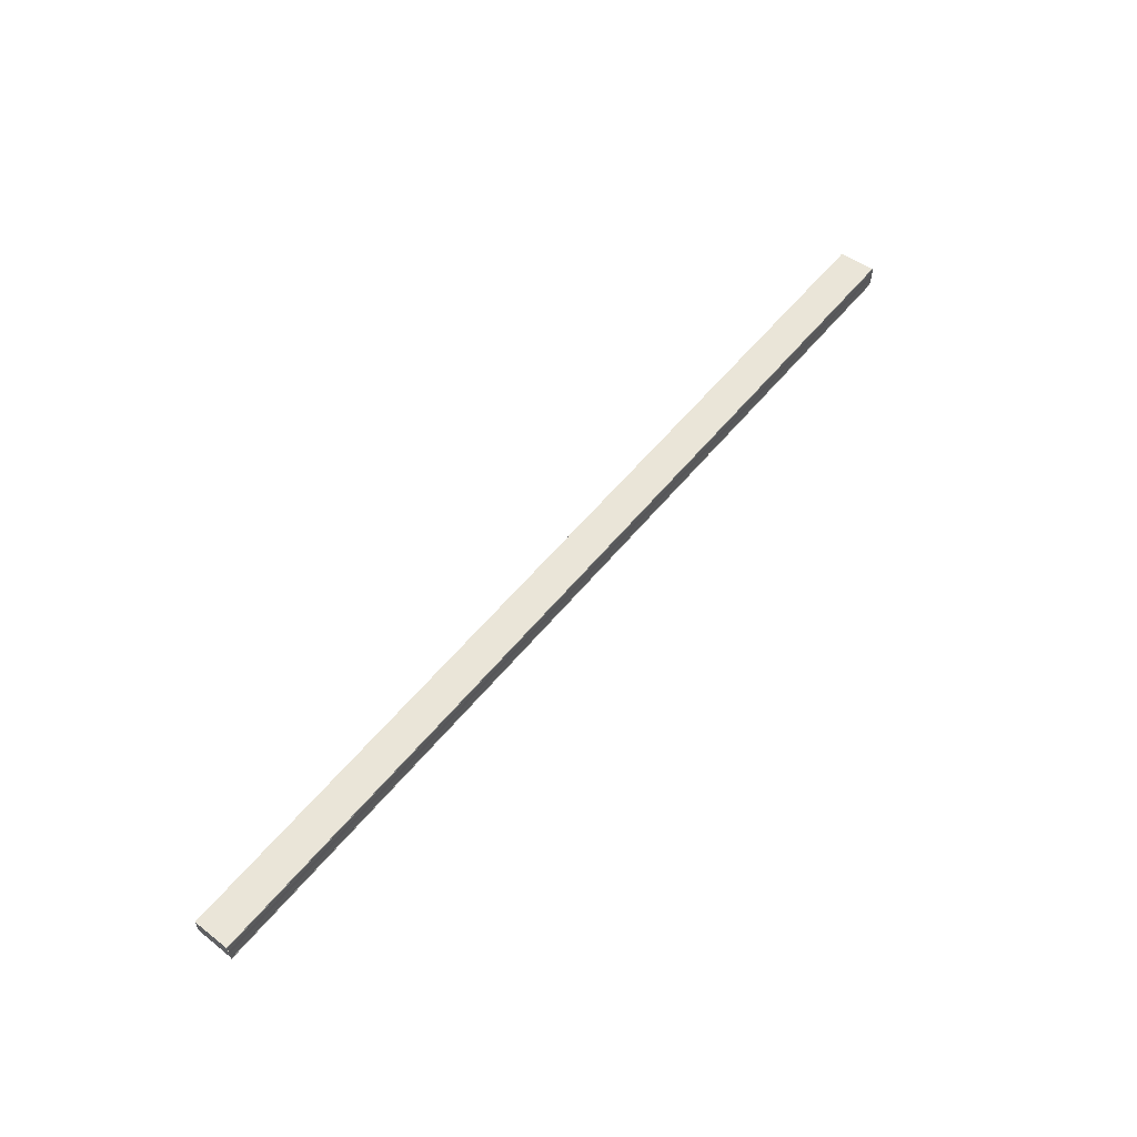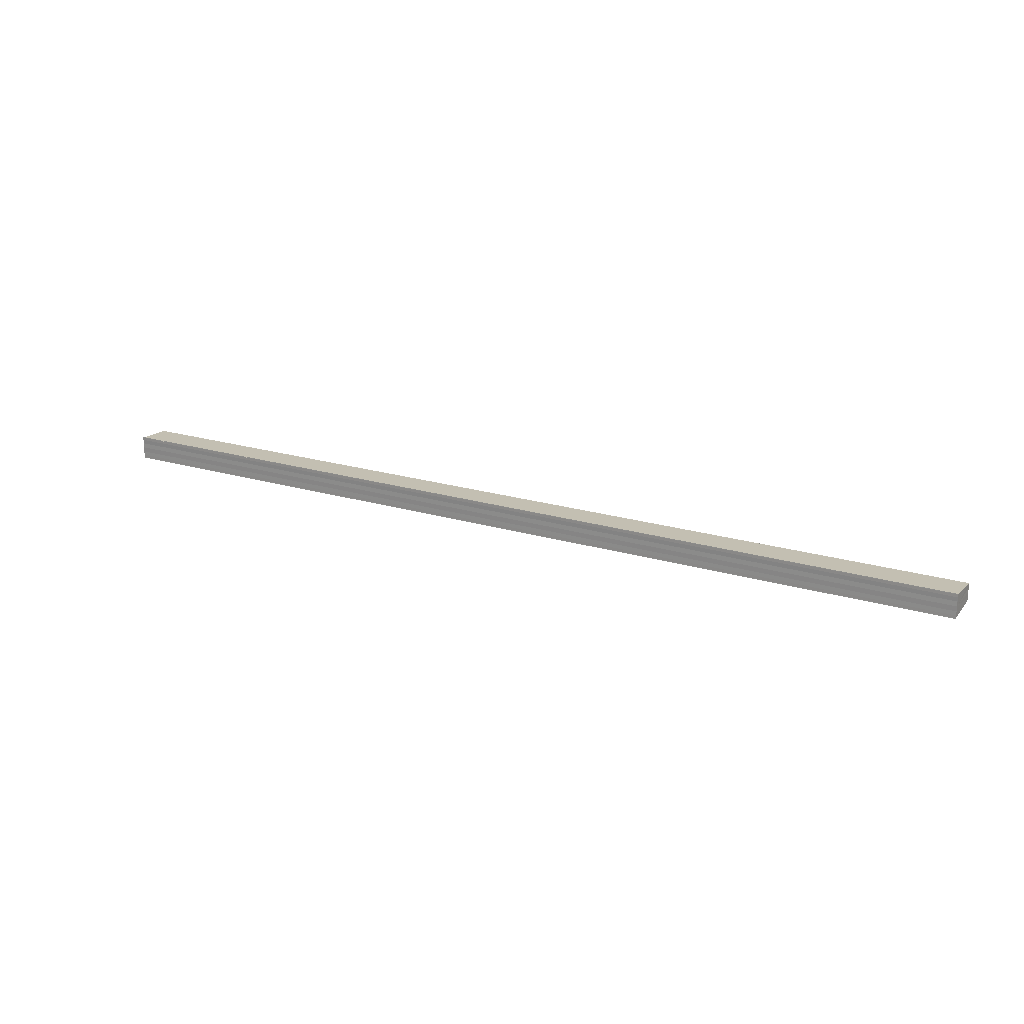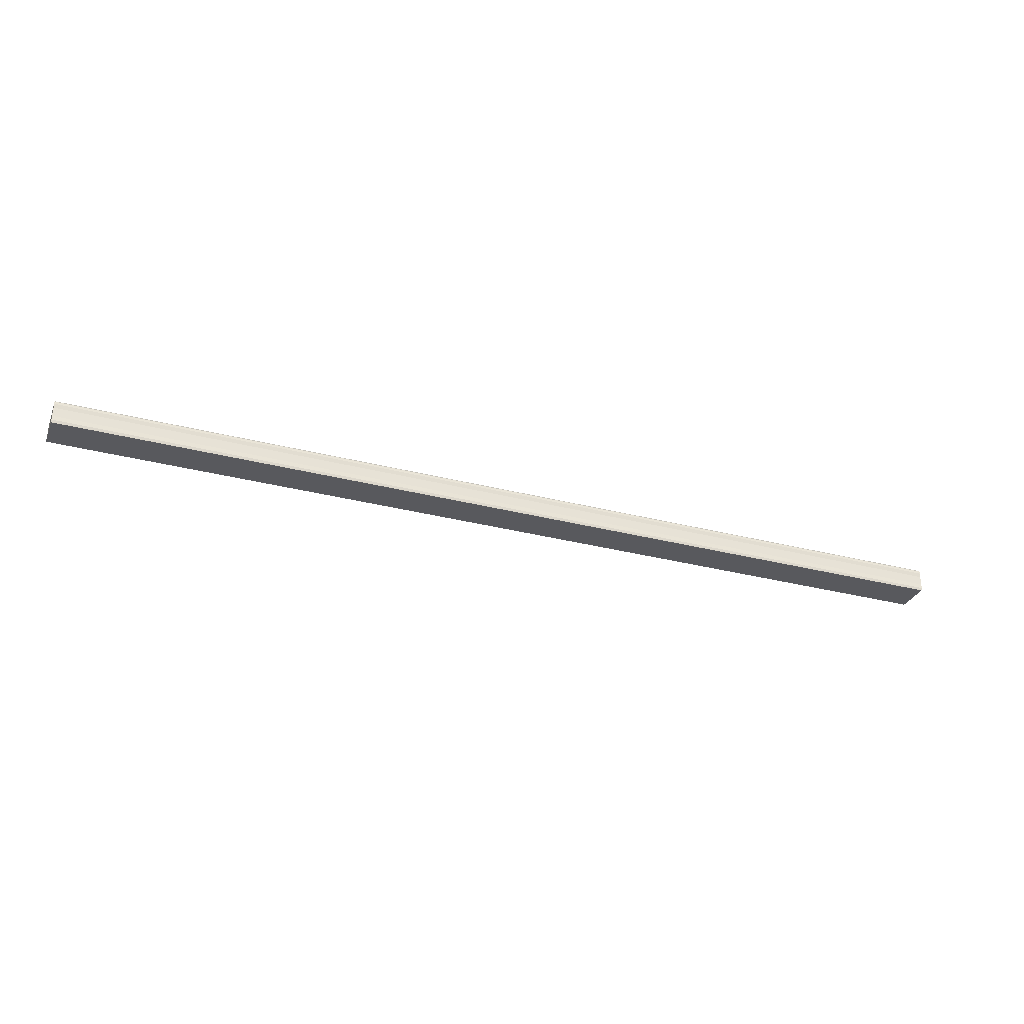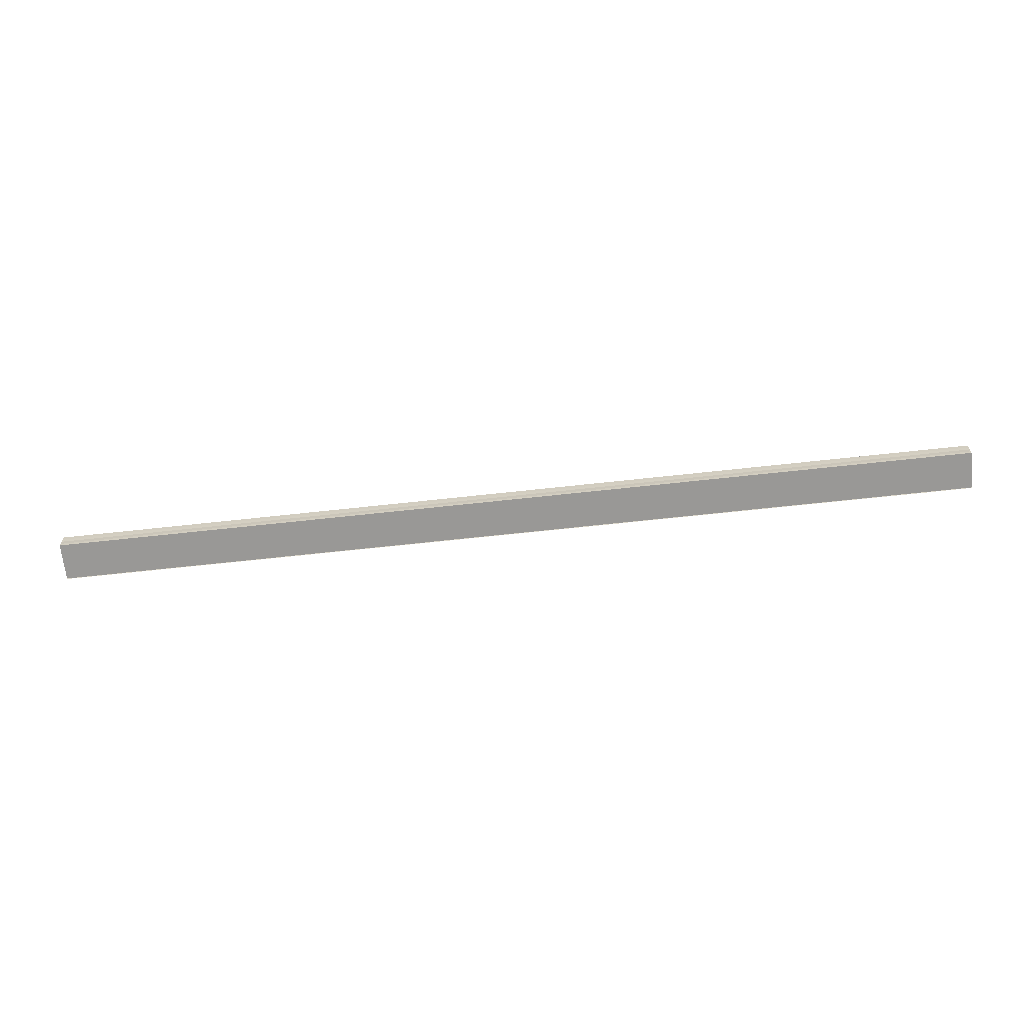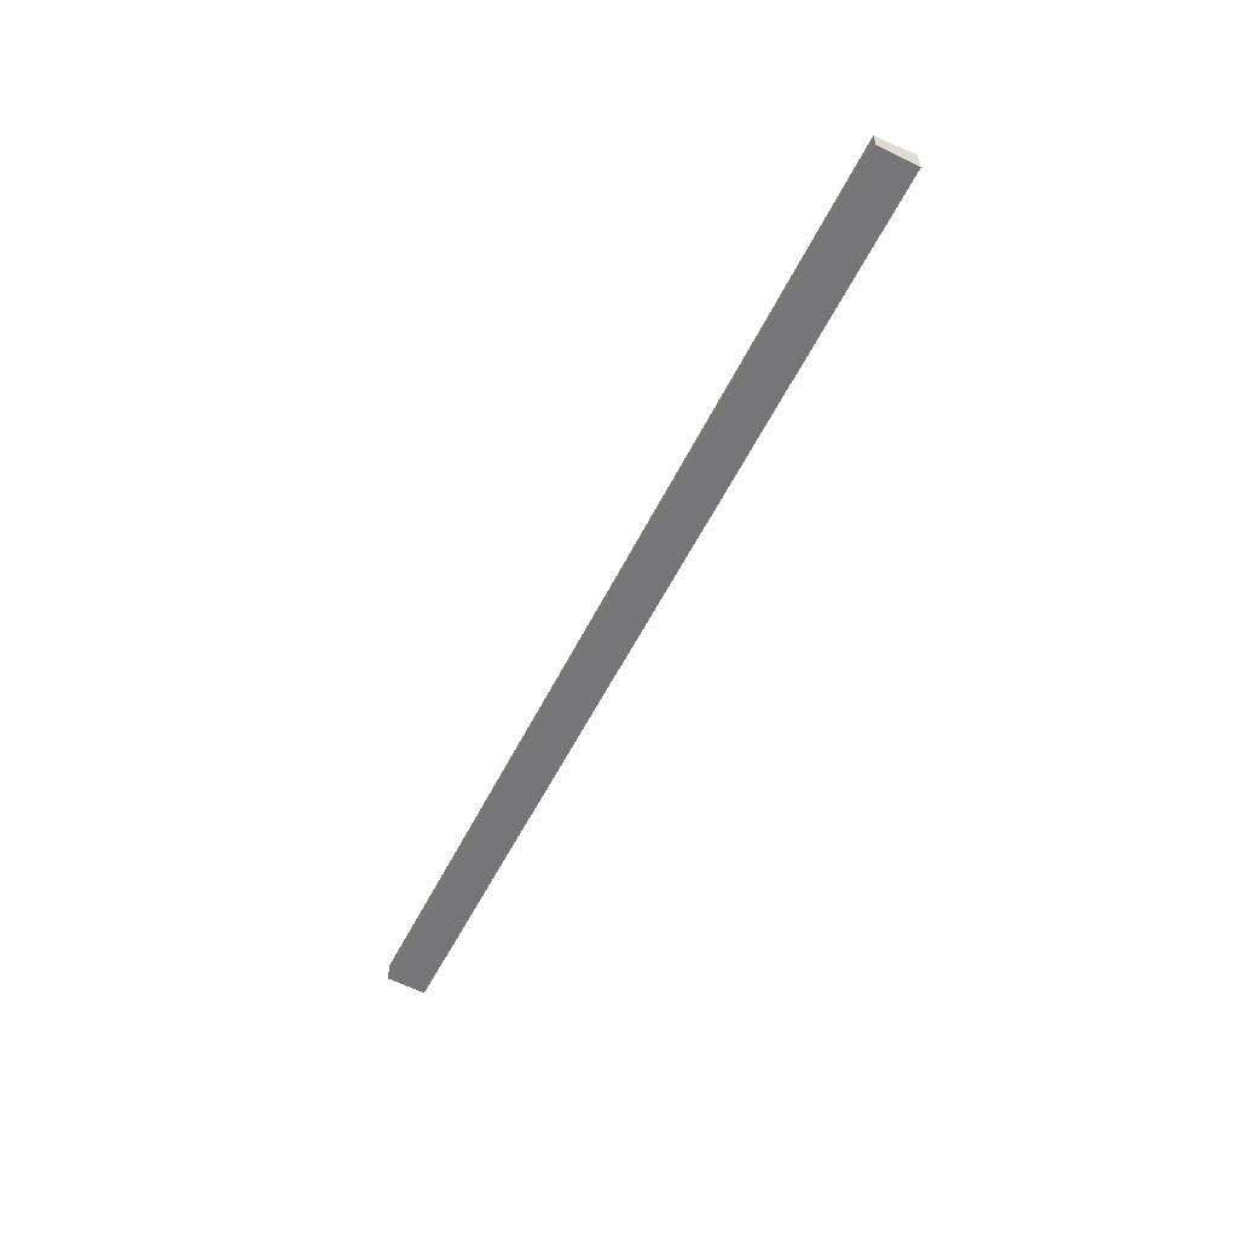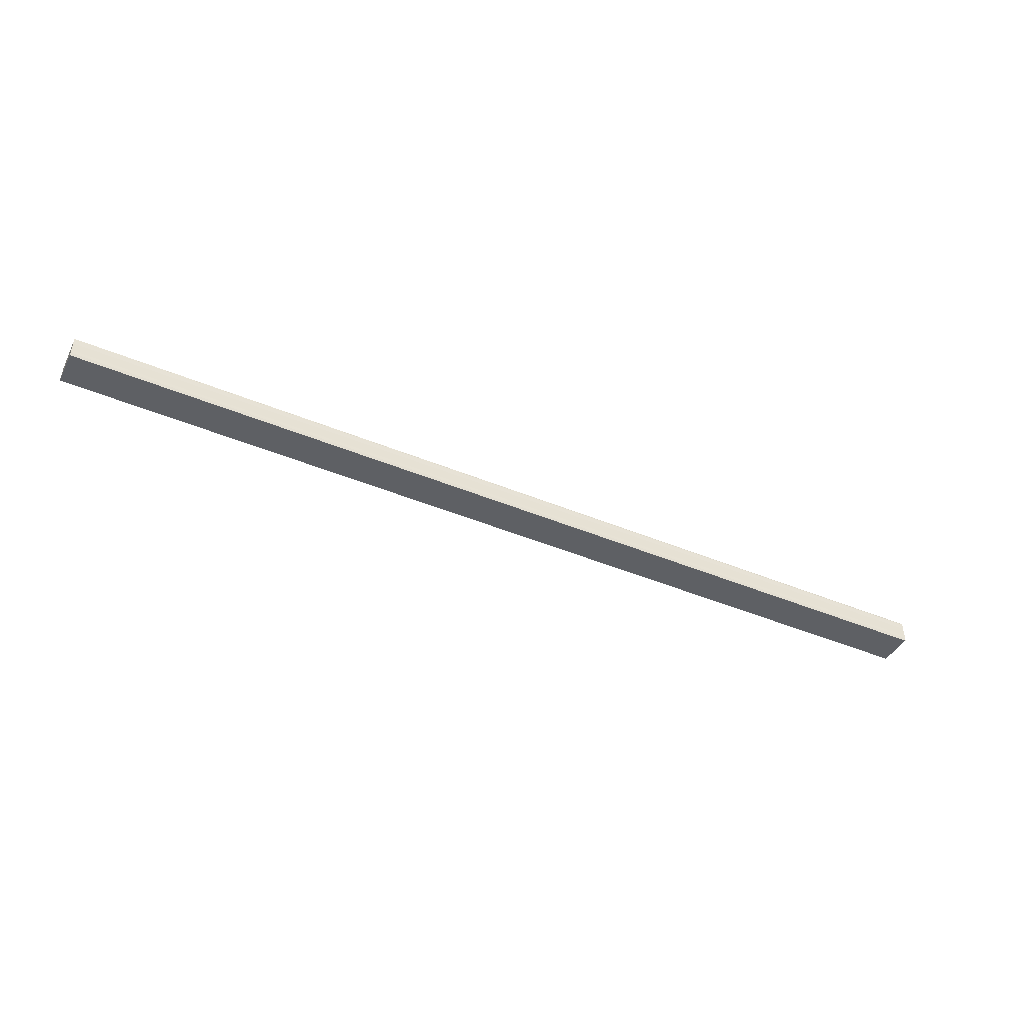
<metadata>
{"format":"obj","ext":"obj","renderer":"f3d","projection":"perspective","resolution":1024,"background":"white","views":[{"elev":58.1,"azim":129.1,"up":"+Z"},{"elev":20.8,"azim":-151.4,"up":"+Z"},{"elev":-33.2,"azim":160.6,"up":"+Z"},{"elev":-64.3,"azim":6.4,"up":"+Z"},{"elev":-55.5,"azim":64.0,"up":"+Z"},{"elev":-46.6,"azim":154.9,"up":"+Z"}]}
</metadata>
<code>
o 9031
v 2250 1881 23.2
v 2250 1881 23.2
v 2250 1881 23.2
v 2250 1881 23.2
v 2250 1881 23.2
v 2250 1881 23.2
v 2250 1881 23.2
v 2250 1881 23.2
v 2250 1881 23.2
v 2250 1881 23.2
v 2250 1881 23.2
v 2250 1881 23.2
v 2250 1881 23.2
v 2250 1881 23.2
v 2250 1881 23.2
v 2250 1881 23.2
v 2250 1881 23.2
v 2250 1881 23.2
v 2250 1881 23.19
v 2250 1881 23.2
v 2250 1881 23.19
v 2250 1881 23.2
v 2250 1881 23.2
v 2250 1881 23.2
v 2250 1881 23.2
v 2250 1881 23.2
v 2250 1881 23.2
v 2250 1881 23.2
v 2250 1881 23.19
v 2250 1881 23.19
v 2250 1881 23.19
v 2250 1881 23.19
v 2250 1881 23.19
v 2250 1881 23.19
v 2250 1881 23.19
v 2250 1881 23.19
v 2250 1881 23.19
v 2250 1881 23.19
v 2250 1881 23.19
v 2250 1881 23.19
v 2250 1881 23.19
v 2250 1881 23.19
v 2250 1881 23.19
v 2250 1881 23.19
v 2250 1881 23.19
v 2250 1881 23.2
v 2250 1881 23.2
v 2250 1881 23.2
v 2250 1881 23.19
v 2250 1881 23.2
v 2250 1881 23.2
v 2250 1881 23.2
v 2250 1881 23.2
v 2250 1881 23.2
v 2250 1881 23.2
v 2250 1881 23.2
v 2250 1881 23.2
v 2250 1881 23.2
v 2250 1881 23.2
v 2250 1881 23.2
v 2250 1881 23.2
v 2250 1881 23.2
v 2250 1881 23.2
v 2250 1881 23.2
v 2250 1881 23.2
f 1 2 3
f 4 2 5
f 3 6 7
f 5 6 7
f 8 6 9
f 10 9 11
f 8 9 12
f 13 14 10
f 8 12 15
f 16 17 13
f 8 15 18
f 19 20 16
f 21 22 19
f 22 23 24
f 23 25 26
f 25 27 28
f 8 18 29
f 8 29 30
f 31 30 32
f 33 34 31
f 35 29 36
f 35 37 38
f 39 40 35
f 39 41 35
f 42 30 43
f 44 45 42
f 46 44 42
f 47 44 46
f 48 47 46
f 48 43 49
f 48 49 50
f 48 50 51
f 48 51 52
f 48 52 53
f 48 53 54
f 8 47 48
f 55 8 48
f 56 8 55
f 57 56 55
f 58 56 57
f 59 58 57
f 60 58 61
f 61 62 63
f 64 65 61

</code>
